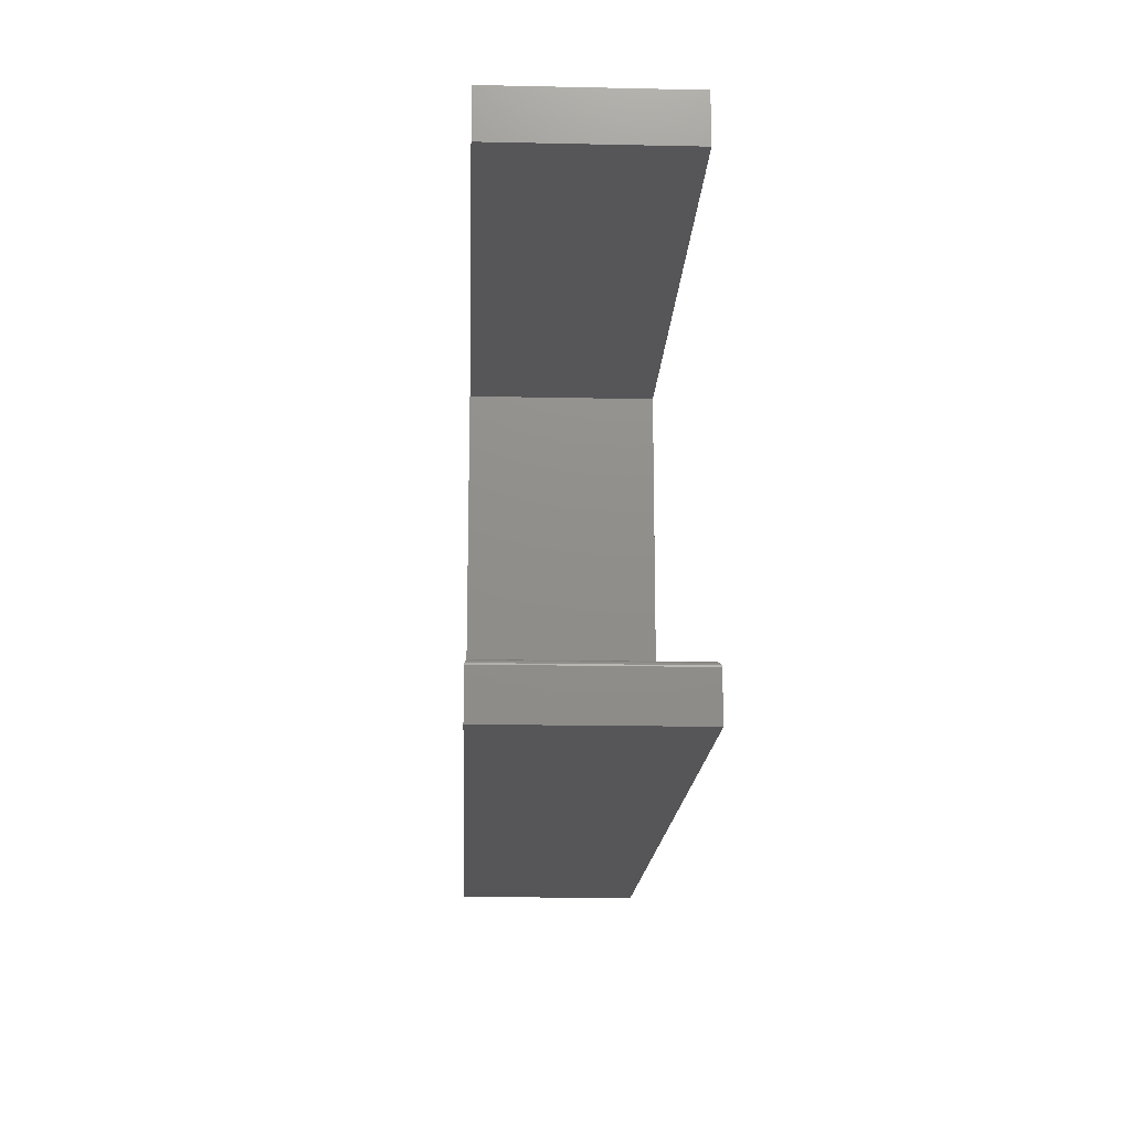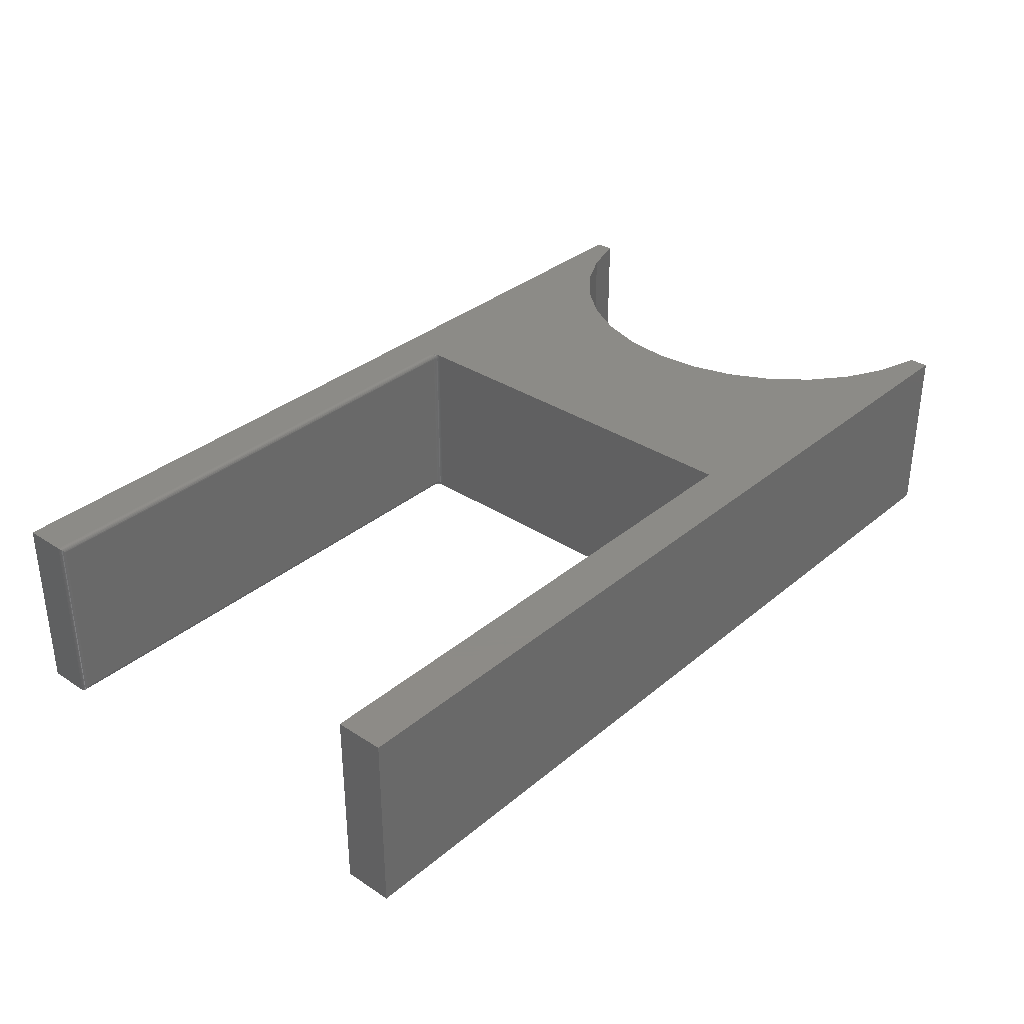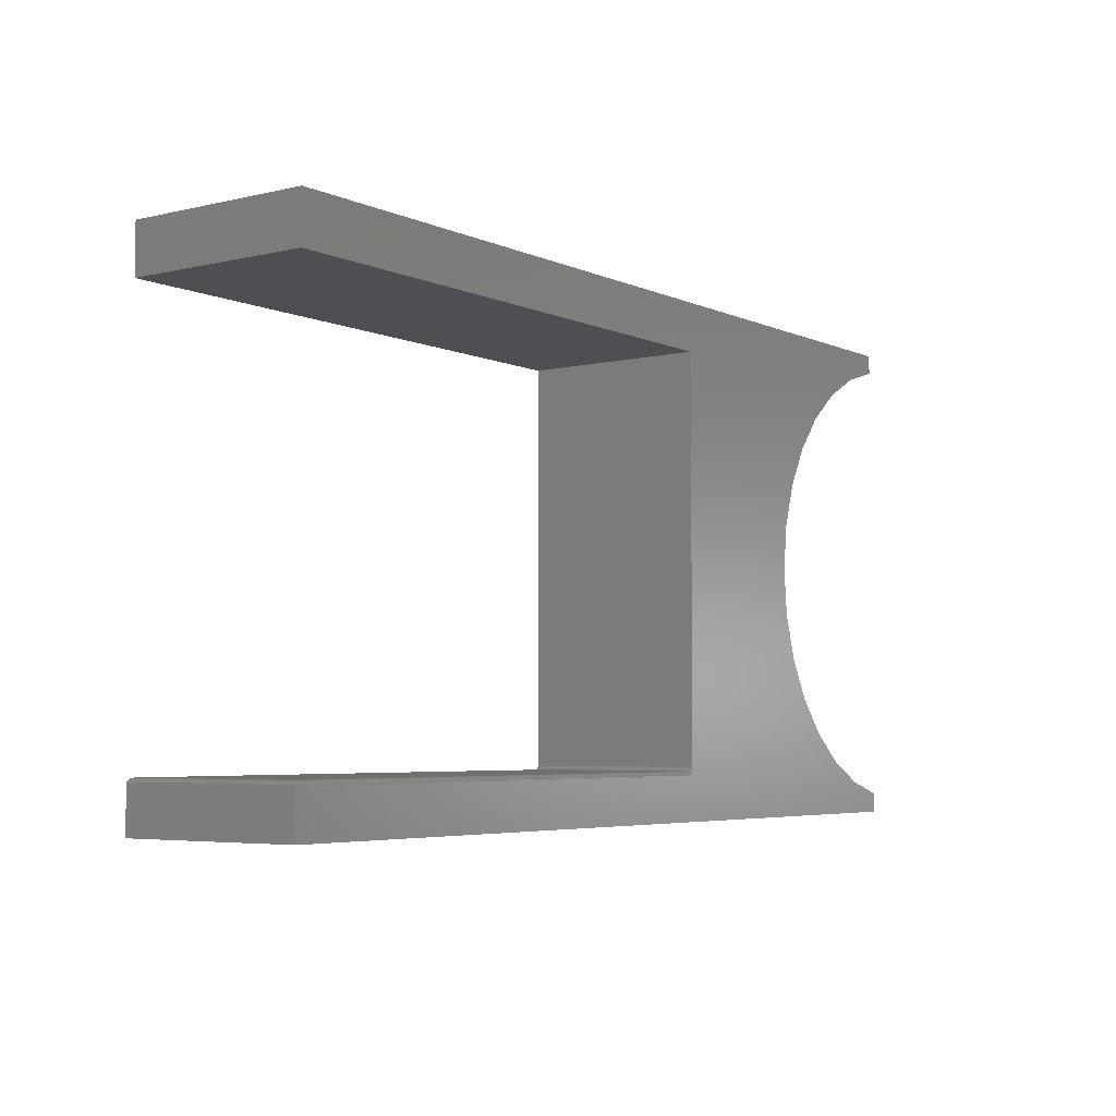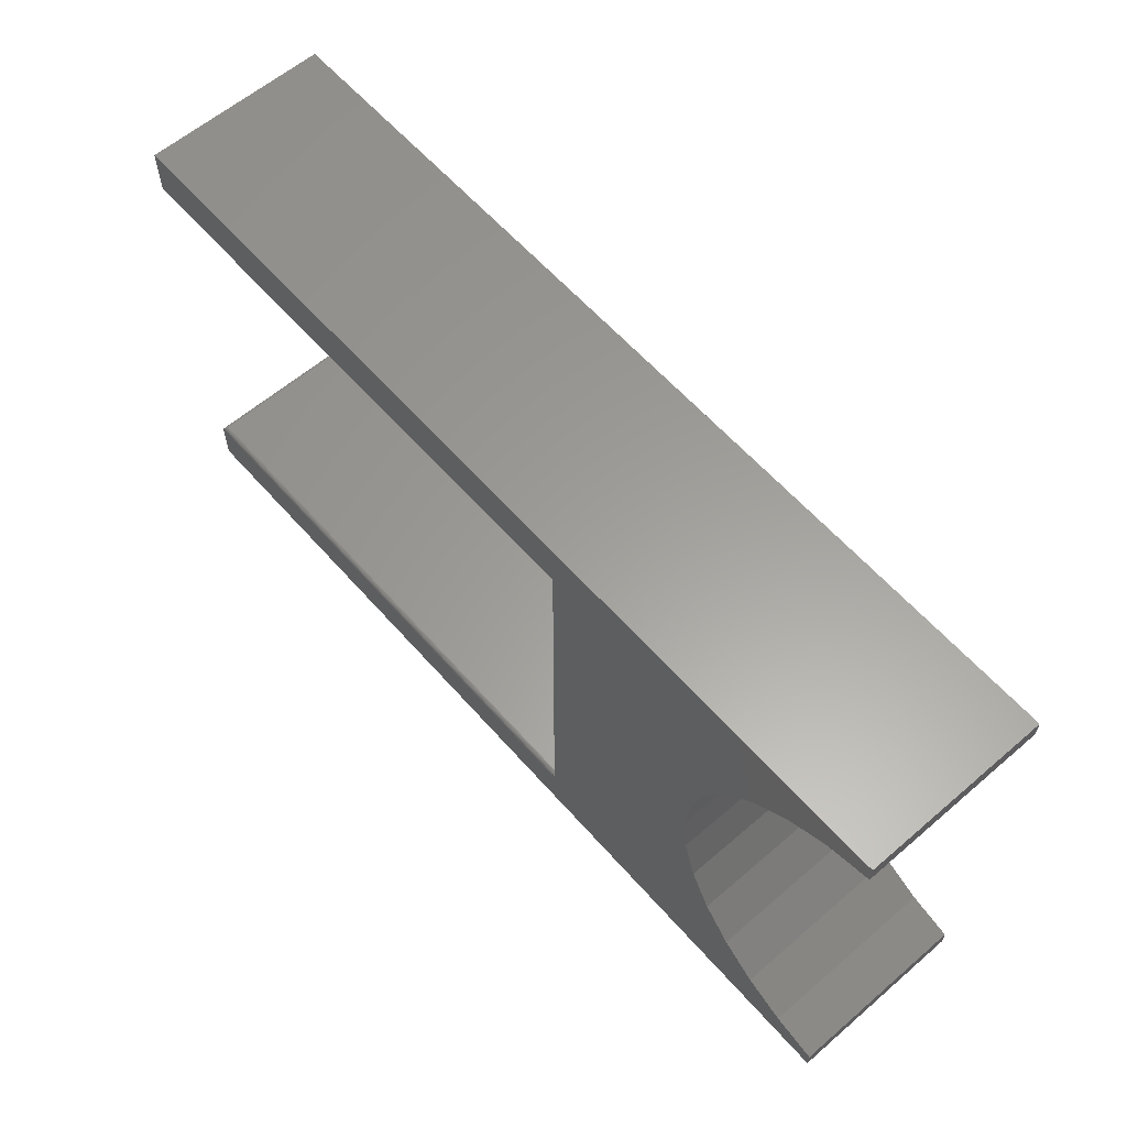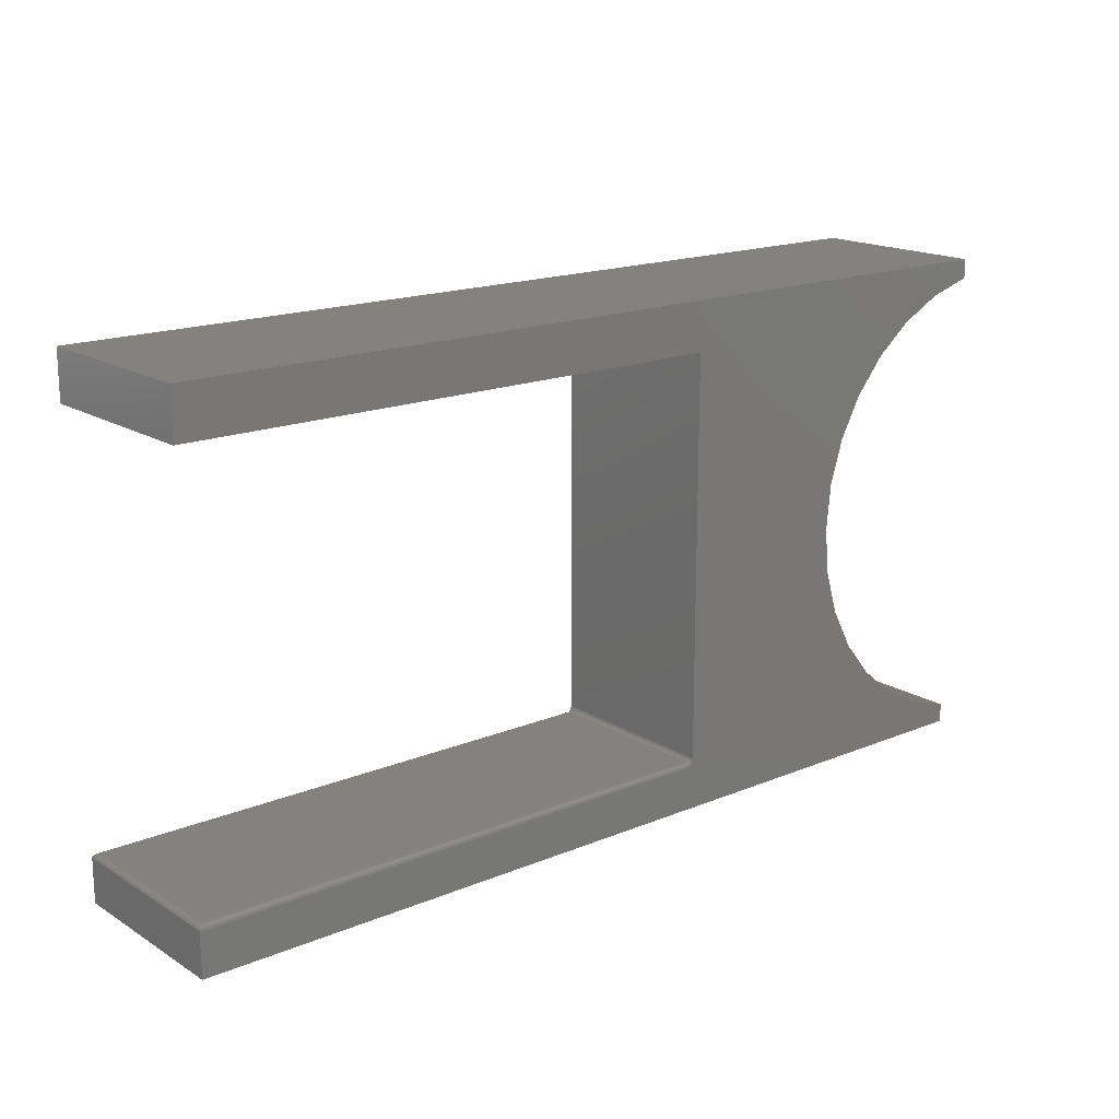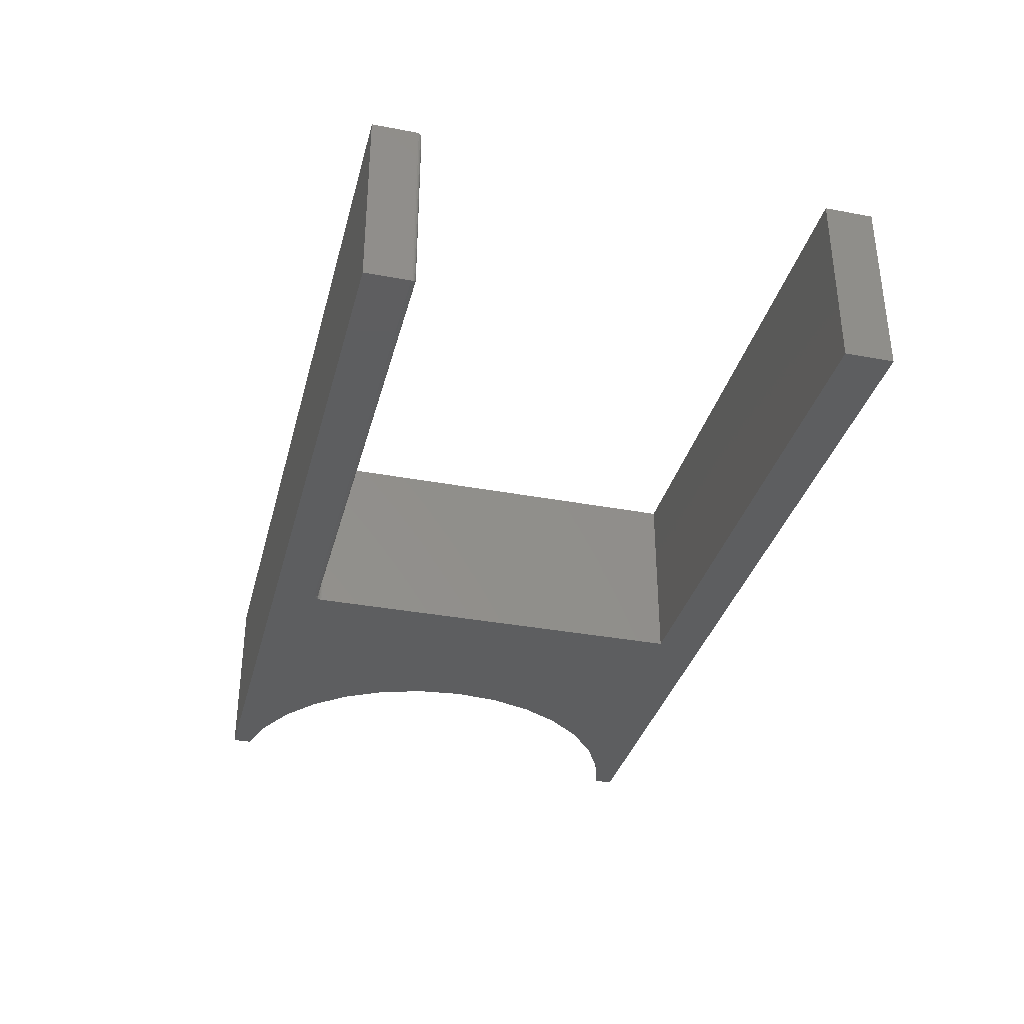
<metadata>
{"format":"stl","ext":"stl","renderer":"f3d","projection":"perspective","resolution":1024,"background":"white","views":[{"elev":-16.2,"azim":87.5,"up":"+Y"},{"elev":33.7,"azim":131.6,"up":"+Z"},{"elev":-4.8,"azim":126.2,"up":"+Y"},{"elev":60.7,"azim":-131.2,"up":"+Y"},{"elev":17.1,"azim":140.4,"up":"+Y"},{"elev":-34.4,"azim":75.8,"up":"+Z"}]}
</metadata>
<code>
# stl→obj: 155 verts, 306 faces
v 0.7422 -0.02385 0.2891
v -0.1281 -0.024 0.2906
v 0.7434 -0.02395 0.2903
v -0.1281 -0.02385 0.2891
v -0.1281 -0.02444 0.2921
v 0.7446 -0.02424 0.2915
v -0.1281 -0.02517 0.2934
v 0.7458 -0.02472 0.2927
v 0.7468 -0.02539 0.2937
v 0.7486 -0.02719 0.2955
v -0.1281 -0.02867 0.2963
v 0.7497 -0.02946 0.2966
v 0.7478 -0.02622 0.2947
v -0.1281 -0.02614 0.2946
v -0.1281 -0.02732 0.2956
v -0.1281 -0.03166 0.2969
v 0.75 -0.03166 0.2969
v -0.1281 -0.03014 0.2967
v -0.1281 -0.02385 0.007812
v 0.7434 -0.02395 0.006571
v -0.1281 -0.024 0.006288
v 0.7422 -0.02385 0.007812
v -0.1281 -0.03014 0.0001501
v -0.1281 -0.02867 0.0005947
v -0.1281 -0.02732 0.001317
v 0.7497 -0.02946 0.0003152
v 0.7486 -0.02719 0.001405
v 0.7468 -0.02539 0.003156
v -0.1281 -0.02444 0.004823
v 0.7458 -0.02472 0.004218
v 0.7446 -0.02424 0.005364
v 0.75 -0.03166 0
v -0.1281 -0.03166 0
v 0.7478 -0.02622 0.00221
v -0.1281 -0.02614 0.002288
v -0.1281 -0.02517 0.003472
v -0.1359 0.6289 0.2969
v -0.1359 -0.01813 0.2969
v -0.1359 -0.01698 0.2944
v -0.1359 -0.01627 0.2918
v -0.1359 -0.01604 0.2891
v -0.1359 0.6289 1.449e-16
v -0.1359 -0.01604 0.007812
v -0.1359 -0.01627 0.005099
v -0.1359 -0.01698 0.002468
v -0.1359 -0.01813 1.27e-18
v -0.4494 0.4481 0
v -0.4845 0.5139 0
v -0.5318 0.5715 0
v -0.5895 0.6188 0
v -0.6552 0.6539 0
v 0.75 0.6289 0
v -0.5895 -0.01369 0
v -0.5318 0.03361 0
v -0.4845 0.09125 0
v -0.4494 0.157 0
v -0.4277 0.2283 0
v -0.4204 0.3025 0
v -0.4277 0.3767 0
v -0.6552 -0.04883 0
v -0.1358 -0.01954 0
v -0.1356 -0.02096 0
v -0.1351 -0.02237 0
v -0.1337 -0.02511 0
v -0.1308 -0.02895 0
v -0.7266 -0.07048 0
v -0.7266 0.6756 0
v -0.7266 0.7067 0
v 0.75 0.7067 0
v -0.7266 -0.1016 0
v 0.75 -0.1016 0
v 0.75 0.6289 0.2969
v -0.6552 0.6539 0.2969
v -0.5895 0.6188 0.2969
v -0.5318 0.5715 0.2969
v -0.4845 0.5139 0.2969
v -0.4494 0.4481 0.2969
v -0.4277 0.3767 0.2969
v -0.4204 0.3025 0.2969
v -0.4277 0.2283 0.2969
v -0.4494 0.157 0.2969
v -0.4845 0.09125 0.2969
v -0.5318 0.03361 0.2969
v -0.5895 -0.01369 0.2969
v -0.6552 -0.04883 0.2969
v -0.7266 -0.07048 0.2969
v -0.1329 -0.02643 0.2969
v -0.1345 -0.02376 0.2969
v -0.1351 -0.02237 0.2969
v -0.1356 -0.02096 0.2969
v -0.1358 -0.01954 0.2969
v 0.75 0.7067 0.2969
v -0.7266 0.7067 0.2969
v -0.7266 0.6756 0.2969
v -0.7266 -0.1016 0.2969
v 0.75 -0.1016 0.2969
v -0.1346 -0.02228 0.2953
v -0.1336 -0.02452 0.2962
v -0.1296 -0.02724 0.2957
v -0.1311 -0.02699 0.2961
v -0.1336 -0.02175 0.291
v -0.1346 -0.02038 0.2891
v -0.1346 -0.02059 0.2913
v -0.1353 -0.01903 0.2891
v -0.1353 -0.01927 0.2915
v -0.1358 -0.01756 0.2891
v -0.1358 -0.01783 0.2918
v -0.1336 -0.02156 0.2891
v -0.1325 -0.02271 0.2908
v -0.1325 -0.02253 0.2891
v -0.1311 -0.02342 0.2907
v -0.1311 -0.02325 0.2891
v -0.1296 -0.02385 0.2906
v -0.1296 -0.0237 0.2891
v -0.1336 -0.02233 0.2929
v -0.1346 -0.02124 0.2934
v -0.1353 -0.01999 0.2939
v -0.1358 -0.01863 0.2945
v -0.1325 -0.02323 0.2926
v -0.1311 -0.02389 0.2923
v -0.1296 -0.0243 0.2921
v -0.1336 -0.02326 0.2947
v -0.1325 -0.02407 0.2941
v -0.1311 -0.02467 0.2937
v -0.1296 -0.02504 0.2935
v -0.1325 -0.02521 0.2955
v -0.1311 -0.02572 0.295
v -0.1296 -0.02603 0.2947
v -0.1296 -0.02861 0.000456
v -0.1346 -0.02228 0.001543
v -0.1336 -0.02326 0.002201
v -0.1325 -0.02407 0.002741
v -0.1311 -0.02467 0.003142
v -0.1296 -0.02504 0.003389
v -0.1336 -0.02156 0.007812
v -0.1346 -0.02059 0.005611
v -0.1346 -0.02038 0.007812
v -0.1353 -0.01927 0.005347
v -0.1353 -0.01903 0.007812
v -0.1358 -0.01783 0.005062
v -0.1358 -0.01756 0.007812
v -0.1336 -0.02175 0.005842
v -0.1325 -0.02253 0.007812
v -0.1325 -0.02271 0.006031
v -0.1311 -0.02325 0.007812
v -0.1311 -0.02342 0.006172
v -0.1296 -0.0237 0.007812
v -0.1296 -0.02385 0.006259
v -0.1336 -0.02233 0.003947
v -0.1346 -0.02124 0.003494
v -0.1353 -0.01999 0.002977
v -0.1358 -0.01863 0.002416
v -0.1325 -0.02323 0.004319
v -0.1311 -0.02389 0.004595
v -0.1296 -0.0243 0.004765
f 1 2 3
f 1 4 2
f 2 5 3
f 3 5 6
f 5 7 6
f 6 7 8
f 7 9 8
f 10 11 12
f 9 7 13
f 13 7 14
f 13 14 10
f 10 14 15
f 10 15 11
f 16 17 18
f 18 17 12
f 18 12 11
f 19 20 21
f 19 22 20
f 23 24 25
f 26 25 27
f 28 29 30
f 29 31 30
f 29 21 20
f 29 20 31
f 32 33 26
f 26 33 23
f 26 23 25
f 27 25 34
f 34 25 35
f 34 35 28
f 28 35 36
f 28 36 29
f 1 22 4
f 4 22 19
f 37 38 39
f 37 39 40
f 37 40 41
f 37 41 42
f 42 41 43
f 42 43 44
f 42 44 45
f 42 45 46
f 42 46 47
f 42 47 48
f 42 48 49
f 42 49 50
f 42 50 51
f 42 51 52
f 46 53 54
f 46 54 55
f 46 55 56
f 46 56 57
f 46 57 58
f 46 58 59
f 46 59 47
f 60 53 46
f 60 46 61
f 60 61 62
f 60 62 63
f 60 63 64
f 60 64 65
f 60 65 33
f 60 33 32
f 60 32 66
f 51 67 52
f 52 67 68
f 52 68 69
f 66 32 70
f 70 32 71
f 37 72 73
f 37 73 74
f 37 74 75
f 37 75 76
f 37 76 77
f 37 77 38
f 38 77 78
f 38 78 79
f 38 79 80
f 38 80 81
f 38 81 82
f 38 82 83
f 38 83 84
f 85 86 17
f 85 17 16
f 85 16 87
f 85 87 88
f 85 88 89
f 85 89 90
f 85 90 91
f 85 91 38
f 85 38 84
f 92 93 72
f 72 93 94
f 72 94 73
f 86 95 17
f 17 95 96
f 18 87 16
f 97 90 89
f 98 88 87
f 11 15 99
f 11 99 100
f 11 100 87
f 11 87 18
f 101 102 103
f 103 102 104
f 103 104 105
f 105 104 106
f 105 106 107
f 107 106 41
f 107 41 40
f 102 101 108
f 108 101 109
f 108 109 110
f 110 109 111
f 110 111 112
f 112 111 113
f 112 113 114
f 114 113 2
f 114 2 4
f 115 103 116
f 116 103 105
f 116 105 117
f 117 105 107
f 117 107 118
f 118 107 40
f 118 40 39
f 103 115 101
f 101 115 119
f 101 119 109
f 109 119 120
f 109 120 111
f 111 120 121
f 111 121 113
f 113 121 5
f 113 5 2
f 122 116 97
f 97 116 117
f 97 117 90
f 90 117 118
f 90 118 91
f 91 118 39
f 91 39 38
f 116 122 115
f 115 122 123
f 115 123 119
f 119 123 124
f 119 124 120
f 120 124 125
f 120 125 121
f 121 125 7
f 121 7 5
f 89 88 97
f 97 88 98
f 97 98 122
f 122 98 126
f 122 126 123
f 123 126 127
f 123 127 124
f 124 127 128
f 124 128 125
f 125 128 14
f 125 14 7
f 98 87 126
f 126 87 100
f 126 100 127
f 127 100 99
f 127 99 128
f 128 99 15
f 128 15 14
f 65 129 33
f 129 23 33
f 64 35 25
f 25 65 64
f 63 130 131
f 63 131 132
f 35 63 132
f 35 64 63
f 24 23 129
f 129 65 25
f 24 129 25
f 63 62 130
f 35 132 133
f 35 133 134
f 36 35 134
f 135 136 137
f 137 136 138
f 137 138 139
f 139 138 140
f 139 140 141
f 141 140 44
f 141 44 43
f 136 135 142
f 142 135 143
f 142 143 144
f 144 143 145
f 144 145 146
f 146 145 147
f 146 147 148
f 148 147 19
f 148 19 21
f 149 130 150
f 150 130 62
f 150 62 151
f 151 62 61
f 151 61 152
f 152 61 46
f 152 46 45
f 130 149 131
f 131 149 153
f 131 153 132
f 132 153 154
f 132 154 133
f 133 154 155
f 133 155 134
f 134 155 29
f 134 29 36
f 142 150 136
f 136 150 151
f 136 151 138
f 138 151 152
f 138 152 140
f 140 152 45
f 140 45 44
f 150 142 149
f 149 142 144
f 149 144 153
f 153 144 146
f 153 146 154
f 154 146 148
f 154 148 155
f 155 148 21
f 155 21 29
f 135 110 143
f 143 110 112
f 143 112 145
f 145 112 114
f 145 114 147
f 147 114 4
f 147 4 19
f 110 135 108
f 108 135 137
f 108 137 102
f 102 137 139
f 102 139 104
f 104 139 141
f 104 141 106
f 106 141 43
f 106 43 41
f 37 42 72
f 72 42 52
f 96 71 17
f 17 71 32
f 58 78 59
f 59 78 77
f 59 77 47
f 47 77 76
f 47 76 48
f 48 76 75
f 48 75 49
f 49 75 74
f 49 74 50
f 50 74 73
f 50 73 51
f 51 73 94
f 51 94 67
f 78 58 79
f 79 58 57
f 79 57 80
f 80 57 56
f 80 56 81
f 81 56 55
f 81 55 82
f 82 55 54
f 82 54 83
f 83 54 53
f 83 53 84
f 84 53 60
f 84 60 85
f 85 60 66
f 85 66 86
f 22 3 20
f 22 1 3
f 3 6 20
f 20 6 31
f 6 8 31
f 31 8 30
f 8 9 30
f 30 9 28
f 9 13 28
f 28 13 34
f 13 10 34
f 34 10 27
f 10 12 27
f 17 32 12
f 12 32 26
f 12 26 27
f 86 66 95
f 95 66 70
f 93 68 94
f 94 68 67
f 92 69 93
f 93 69 68
f 72 52 92
f 92 52 69
f 95 70 96
f 96 70 71

</code>
